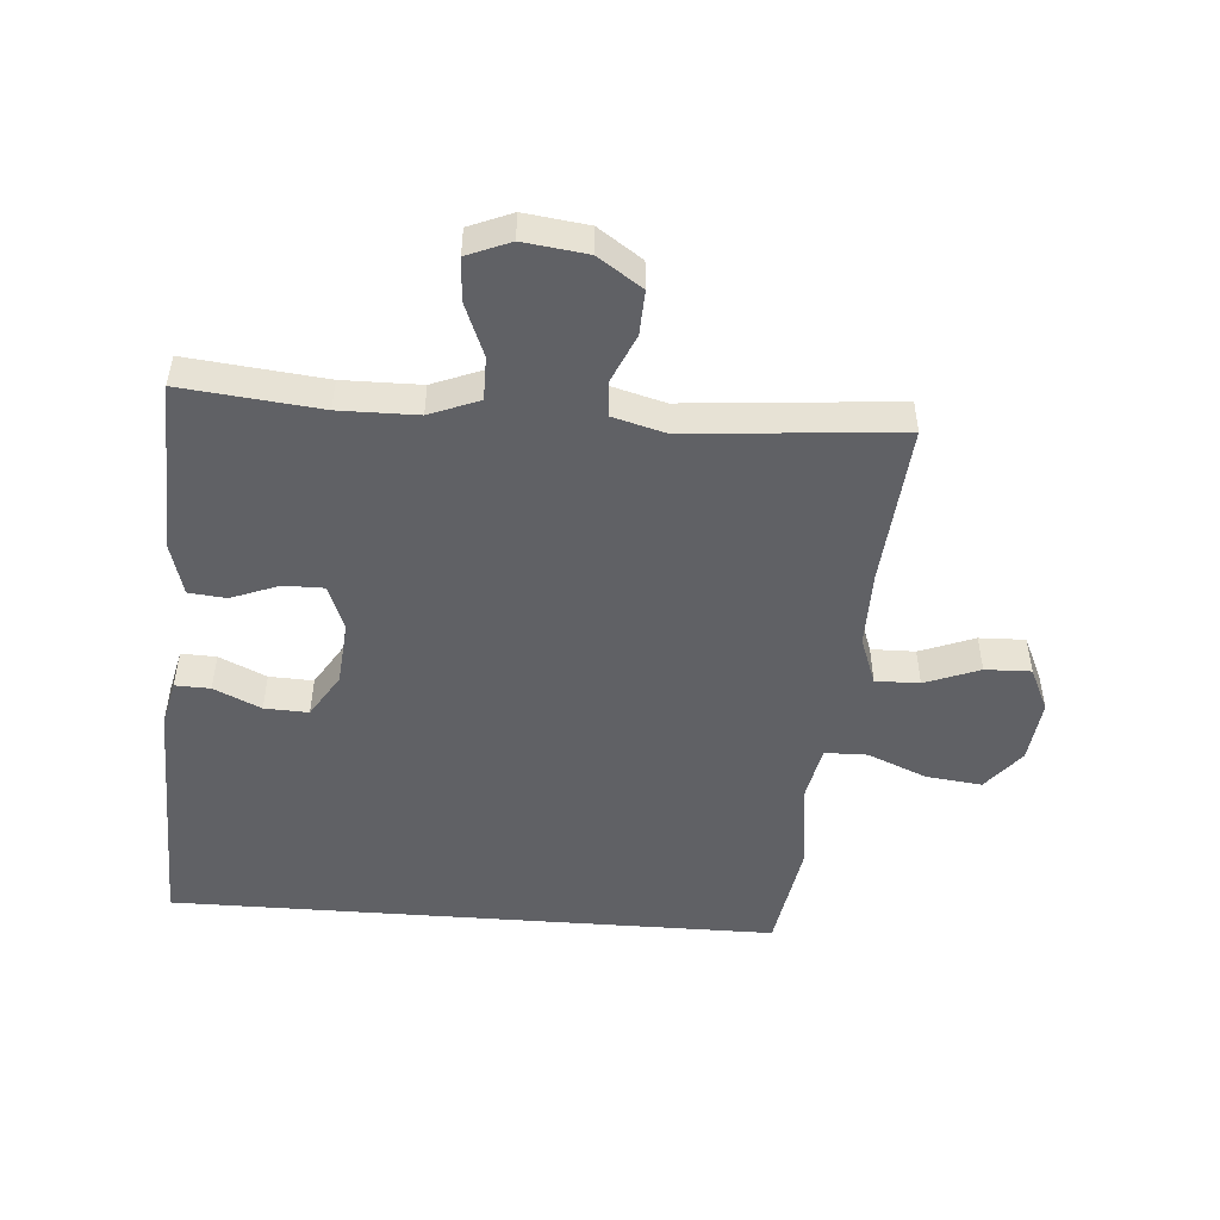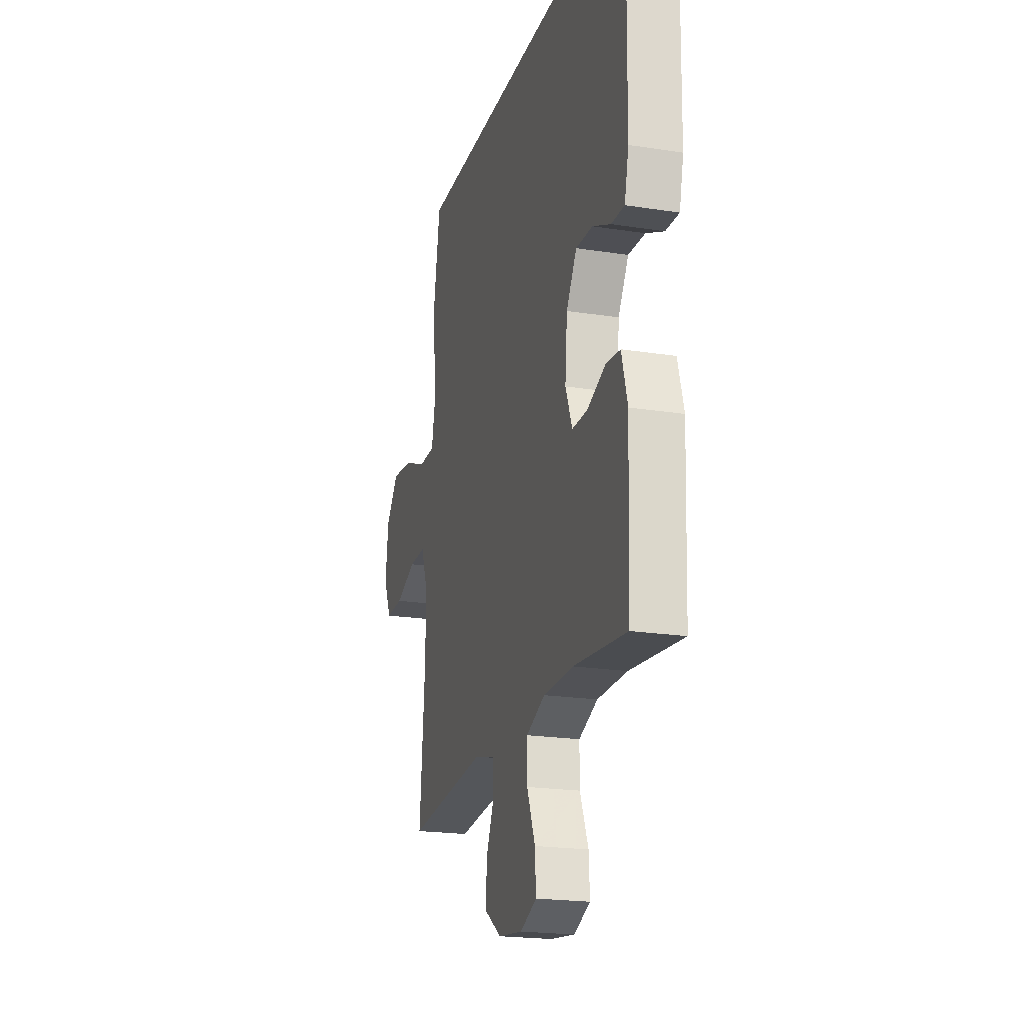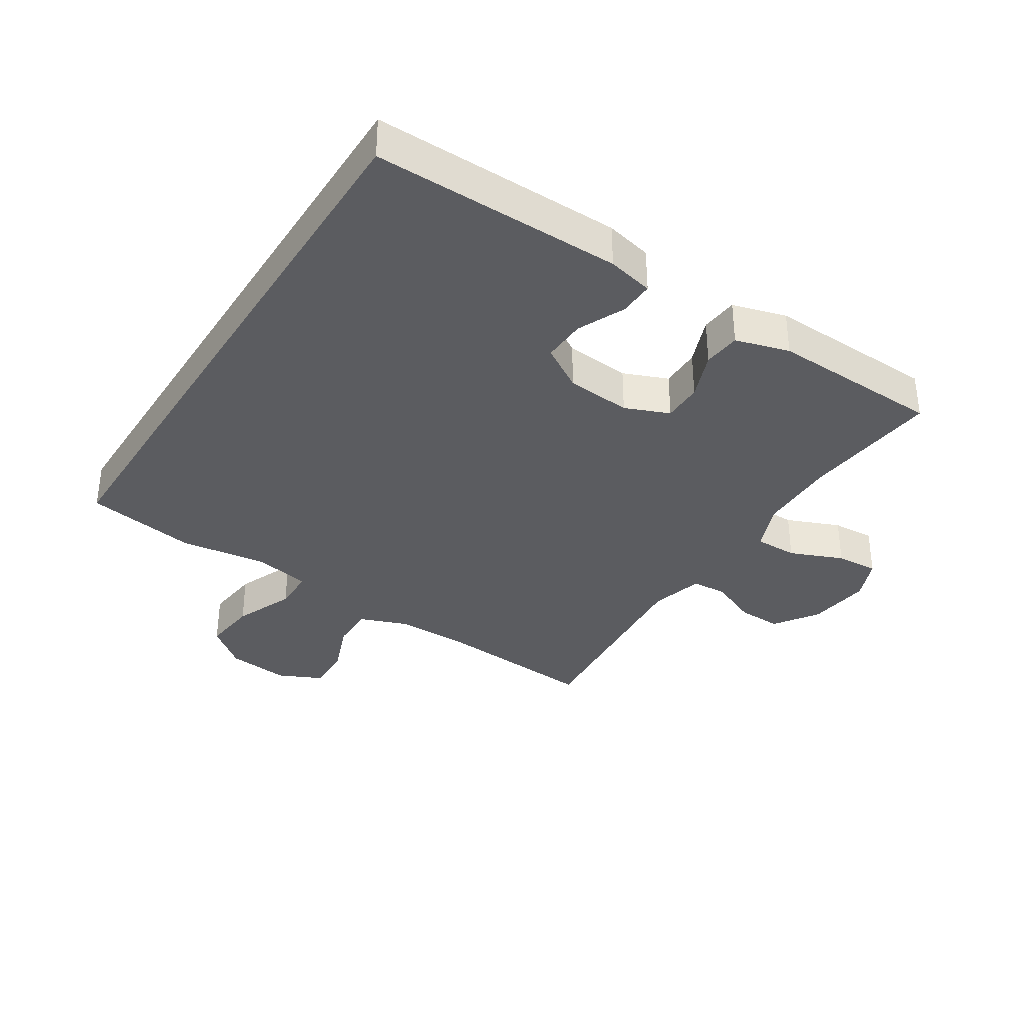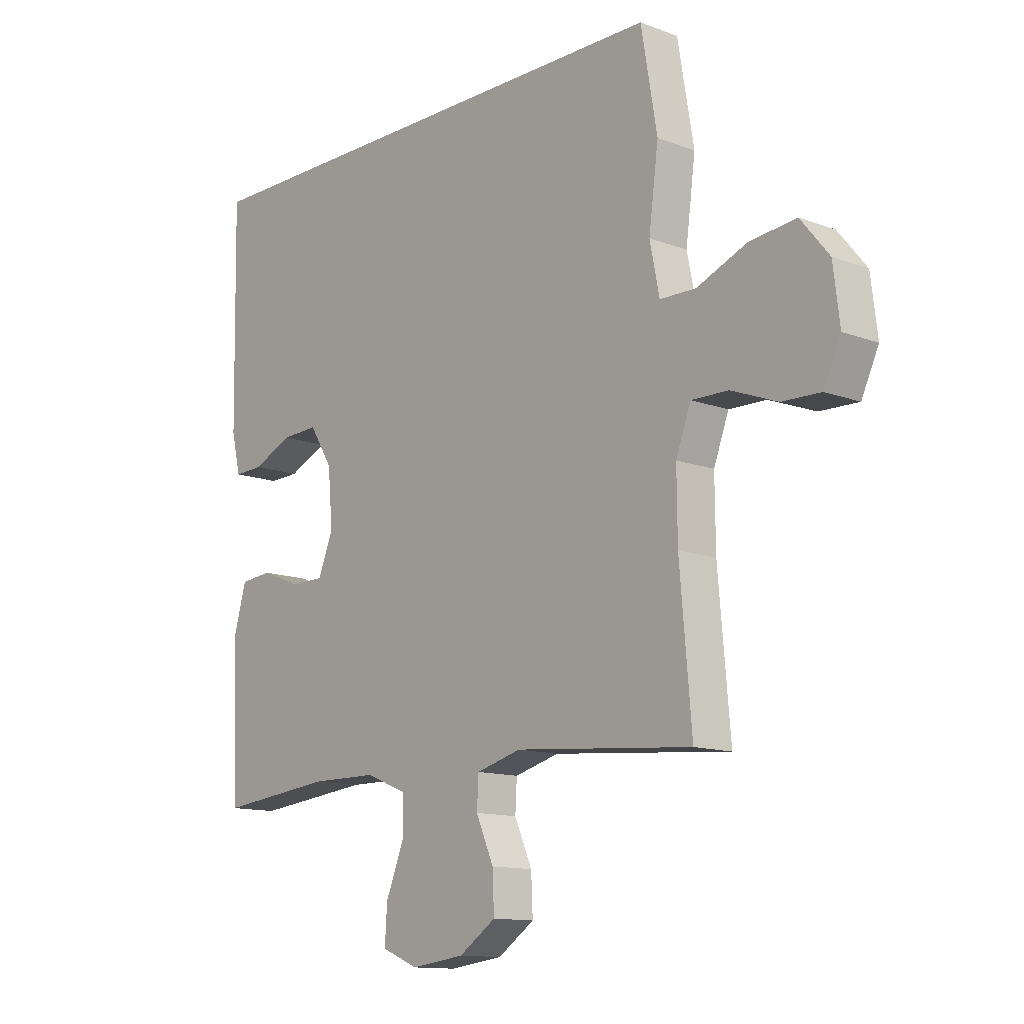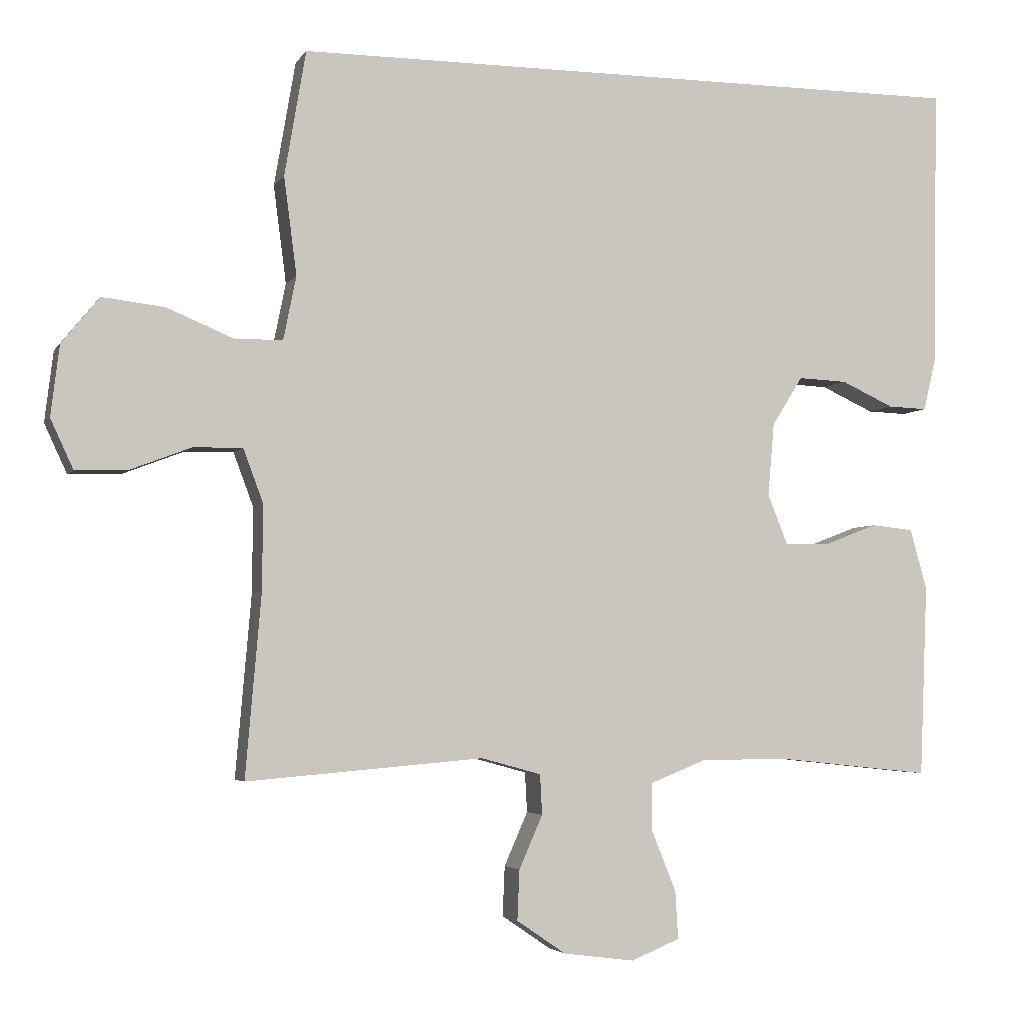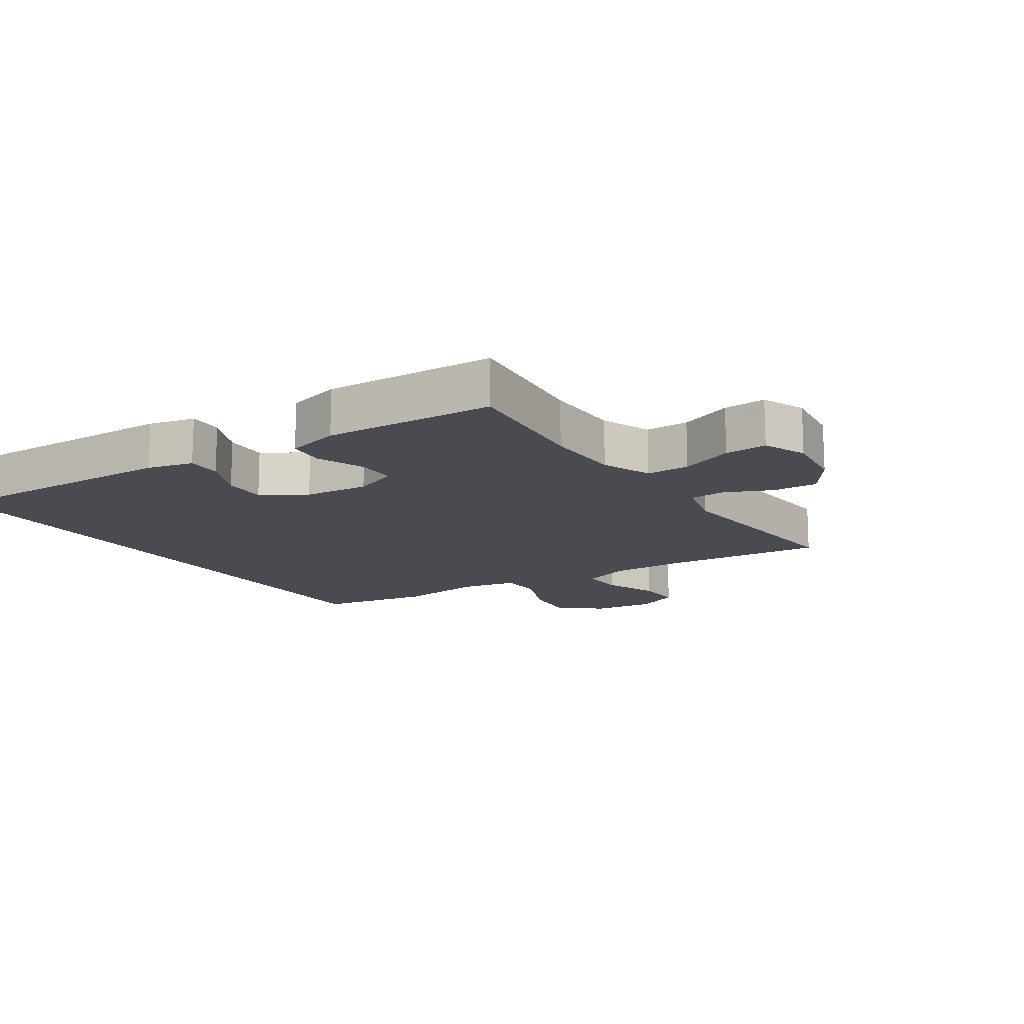
<metadata>
{"format":"obj","ext":"obj","renderer":"f3d","projection":"perspective","resolution":1024,"background":"white","views":[{"elev":-49.6,"azim":175.7,"up":"+Y"},{"elev":-20.8,"azim":74.3,"up":"+Z"},{"elev":-35.1,"azim":57.7,"up":"+Y"},{"elev":-12.6,"azim":-131.1,"up":"+Z"},{"elev":-3.8,"azim":-17.1,"up":"+Z"},{"elev":-14.4,"azim":123.6,"up":"+Y"}]}
</metadata>
<code>
v 0.5 0.07 -0.5
v 0.283 0.07 -0.477
v 0.16 0.07 -0.478
v 0.082 0.07 -0.509
v 0.082 0.07 -0.577
v 0.116 0.07 -0.661
v 0.12 0.07 -0.728
v 0.052 0.07 -0.756
v -0.048 0.07 -0.743
v -0.117 0.07 -0.696
v -0.114 0.07 -0.626
v -0.081 0.07 -0.551
v -0.084 0.07 -0.495
v -0.168 0.07 -0.472
v -0.5 0.07 -0.5
v -0.478 0.07 -0.245
v -0.477 0.07 -0.126
v -0.505 0.07 -0.051
v -0.574 0.07 -0.052
v -0.66 0.07 -0.085
v -0.732 0.07 -0.087
v -0.764 0.07 -0.018
v -0.752 0.07 0.081
v -0.699 0.07 0.146
v -0.612 0.07 0.136
v -0.518 0.07 0.097
v -0.451 0.07 0.098
v -0.433 0.07 0.187
v -0.451 0.07 0.324
v -0.421 0.07 0.5
v 0.536 0.07 0.5
v 0.529 0.07 0.107
v 0.512 0.07 0.034
v 0.457 0.07 0.036
v 0.383 0.07 0.07
v 0.314 0.07 0.073
v 0.271 0.07 0.004
v 0.262 0.07 -0.098
v 0.29 0.07 -0.168
v 0.353 0.07 -0.168
v 0.428 0.07 -0.139
v 0.487 0.07 -0.145
v 0.511 0.07 -0.23
v 0.5 0 -0.5
v 0.283 0 -0.477
v 0.16 0 -0.478
v 0.082 0 -0.509
v 0.082 0 -0.577
v 0.116 0 -0.661
v 0.12 0 -0.728
v 0.052 0 -0.756
v -0.048 0 -0.743
v -0.117 0 -0.696
v -0.114 0 -0.626
v -0.081 0 -0.551
v -0.084 0 -0.495
v -0.168 0 -0.472
v -0.5 0 -0.5
v -0.478 0 -0.245
v -0.477 0 -0.126
v -0.505 0 -0.051
v -0.574 0 -0.052
v -0.66 0 -0.085
v -0.732 0 -0.087
v -0.764 0 -0.018
v -0.752 0 0.081
v -0.699 0 0.146
v -0.612 0 0.136
v -0.518 0 0.097
v -0.451 0 0.098
v -0.433 0 0.187
v -0.451 0 0.324
v -0.421 0 0.5
v 0.536 0 0.5
v 0.529 0 0.107
v 0.512 0 0.034
v 0.457 0 0.036
v 0.383 0 0.07
v 0.314 0 0.073
v 0.271 0 0.004
v 0.262 0 -0.098
v 0.29 0 -0.168
v 0.353 0 -0.168
v 0.428 0 -0.139
v 0.487 0 -0.145
v 0.511 0 -0.23
f 40 41 42 43
f 39 40 43 1
f 32 33 34 35
f 32 35 36
f 31 32 36
f 28 29 30 31
f 27 28 31 36
f 26 27 36 37
f 24 25 26
f 23 24 26
f 19 20 21 22
f 18 19 22 23
f 14 15 16
f 13 14 16 17
f 9 10 11 12
f 9 12 13
f 8 9 13
f 5 6 7 8
f 4 5 8 13
f 3 4 13 17
f 39 1 2
f 38 39 2 3
f 18 23 26 37
f 18 37 38
f 3 17 18 38
f 86 85 84 83
f 44 86 83 82
f 78 77 76 75
f 79 78 75
f 79 75 74
f 74 73 72 71
f 79 74 71 70
f 80 79 70 69
f 69 68 67
f 69 67 66
f 65 64 63 62
f 66 65 62 61
f 59 58 57
f 60 59 57 56
f 55 54 53 52
f 56 55 52
f 56 52 51
f 51 50 49 48
f 56 51 48 47
f 60 56 47 46
f 45 44 82
f 46 45 82 81
f 80 69 66 61
f 81 80 61
f 81 61 60 46
f 1 44 45 2
f 2 45 46 3
f 3 46 47 4
f 4 47 48 5
f 5 48 49 6
f 6 49 50 7
f 7 50 51 8
f 8 51 52 9
f 9 52 53 10
f 10 53 54 11
f 11 54 55 12
f 12 55 56 13
f 13 56 57 14
f 14 57 58 15
f 15 58 59 16
f 16 59 60 17
f 17 60 61 18
f 18 61 62 19
f 19 62 63 20
f 20 63 64 21
f 21 64 65 22
f 22 65 66 23
f 23 66 67 24
f 24 67 68 25
f 25 68 69 26
f 26 69 70 27
f 27 70 71 28
f 28 71 72 29
f 29 72 73 30
f 30 73 74 31
f 31 74 75 32
f 32 75 76 33
f 33 76 77 34
f 34 77 78 35
f 35 78 79 36
f 36 79 80 37
f 37 80 81 38
f 38 81 82 39
f 39 82 83 40
f 40 83 84 41
f 41 84 85 42
f 42 85 86 43
f 43 86 44 1

</code>
